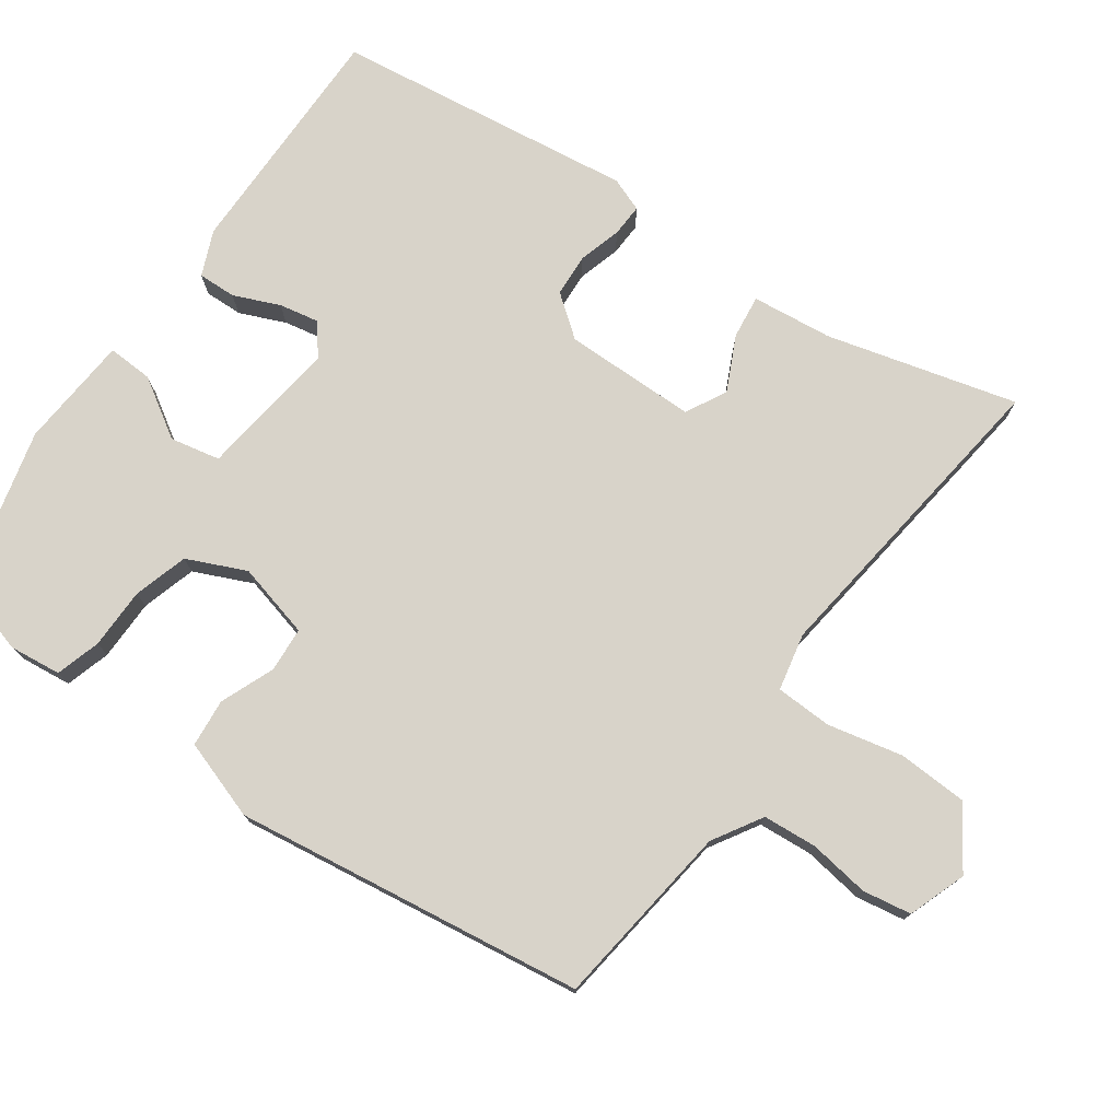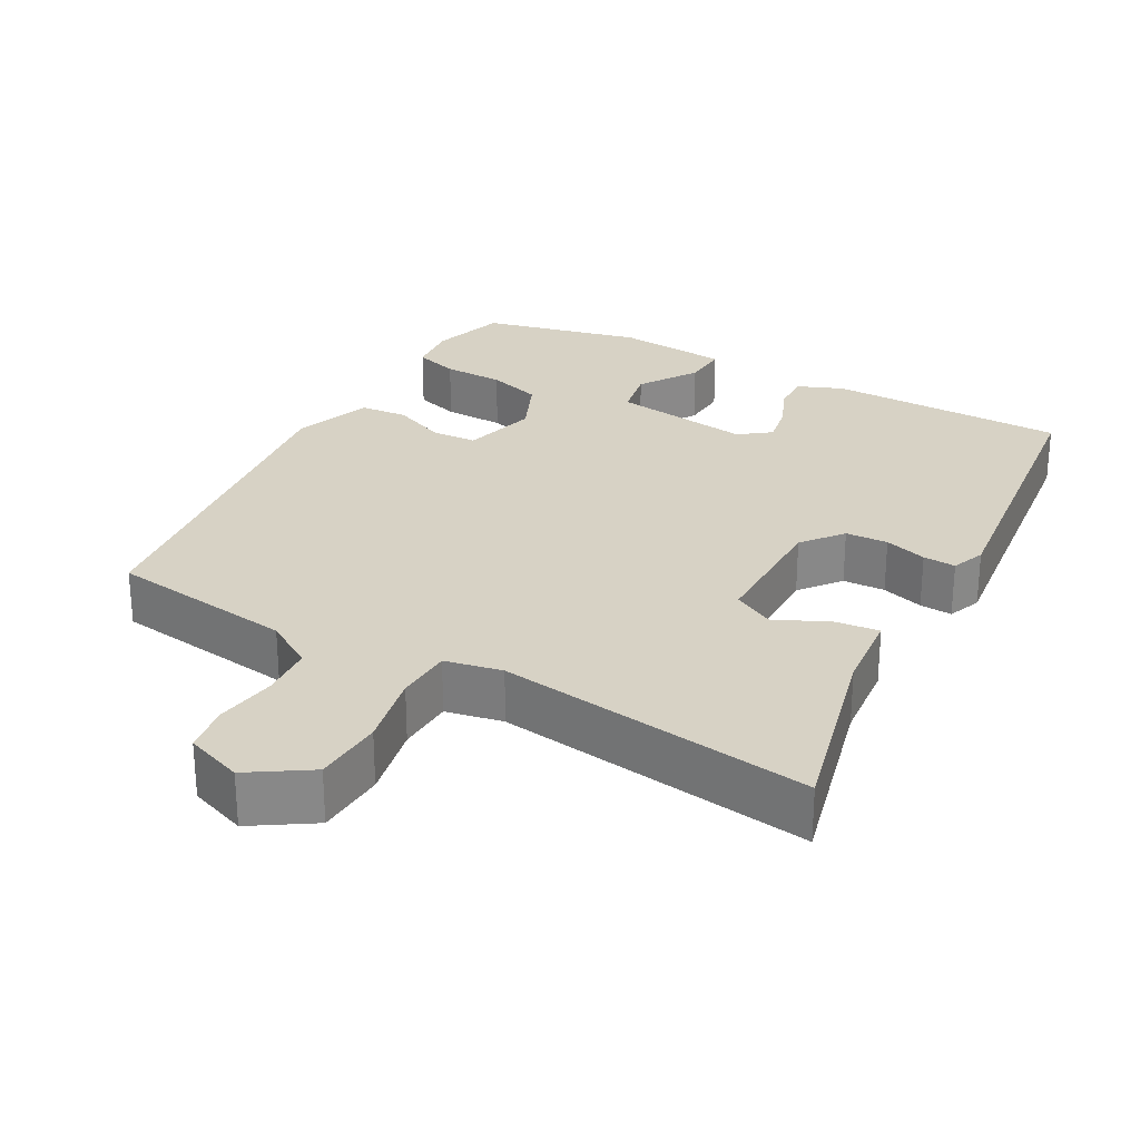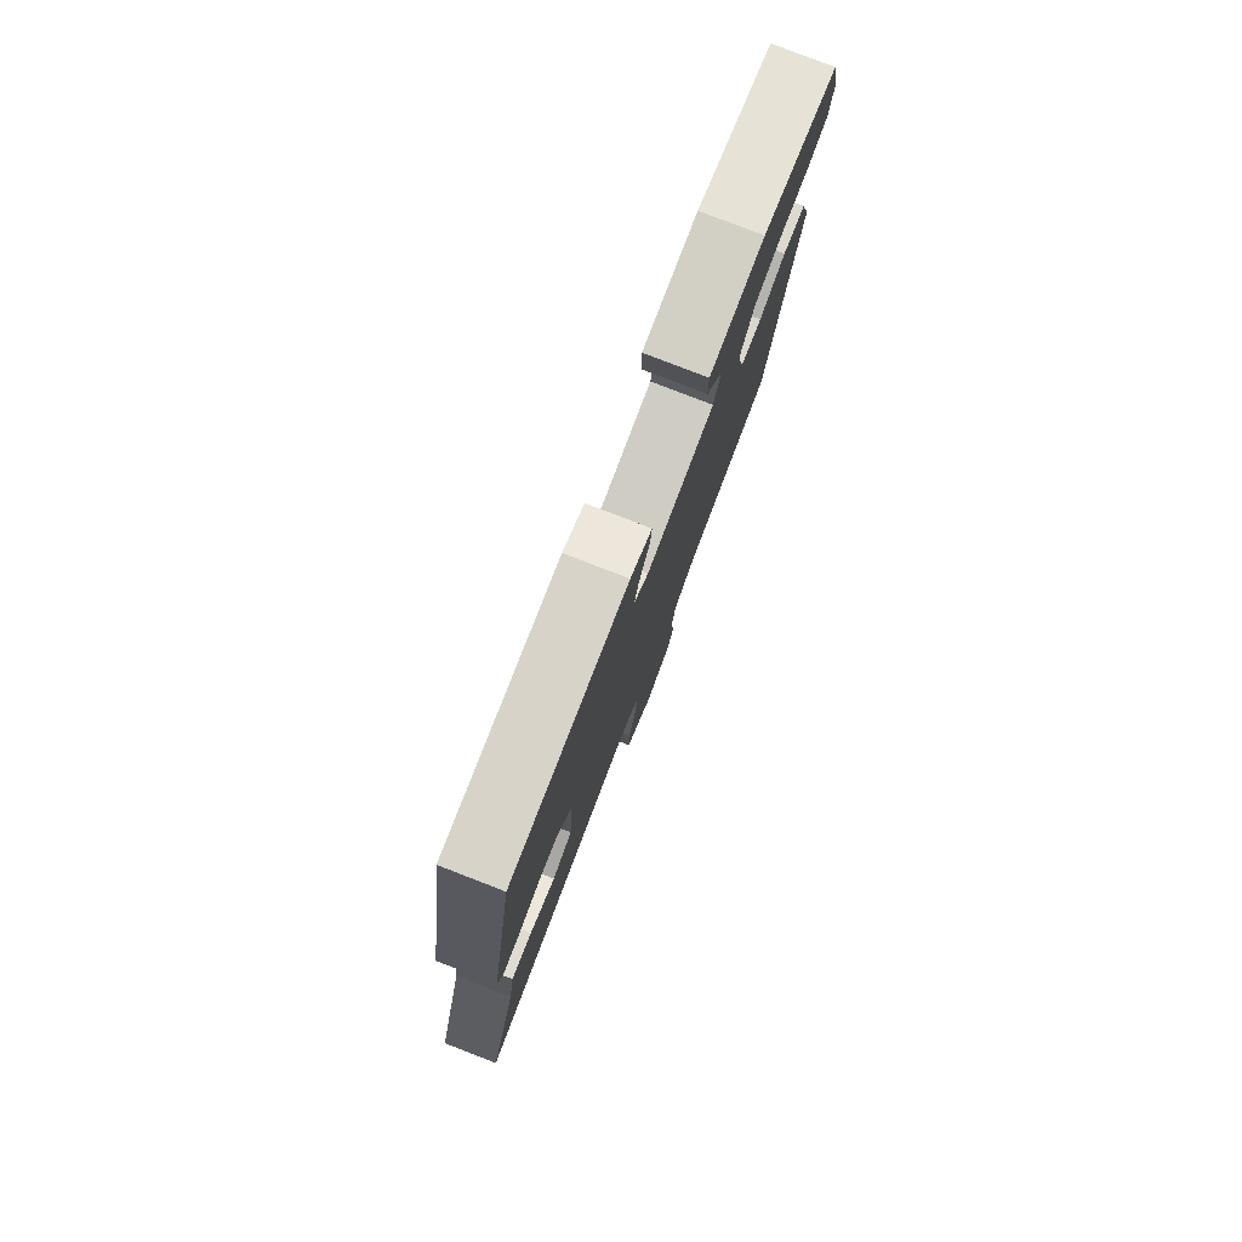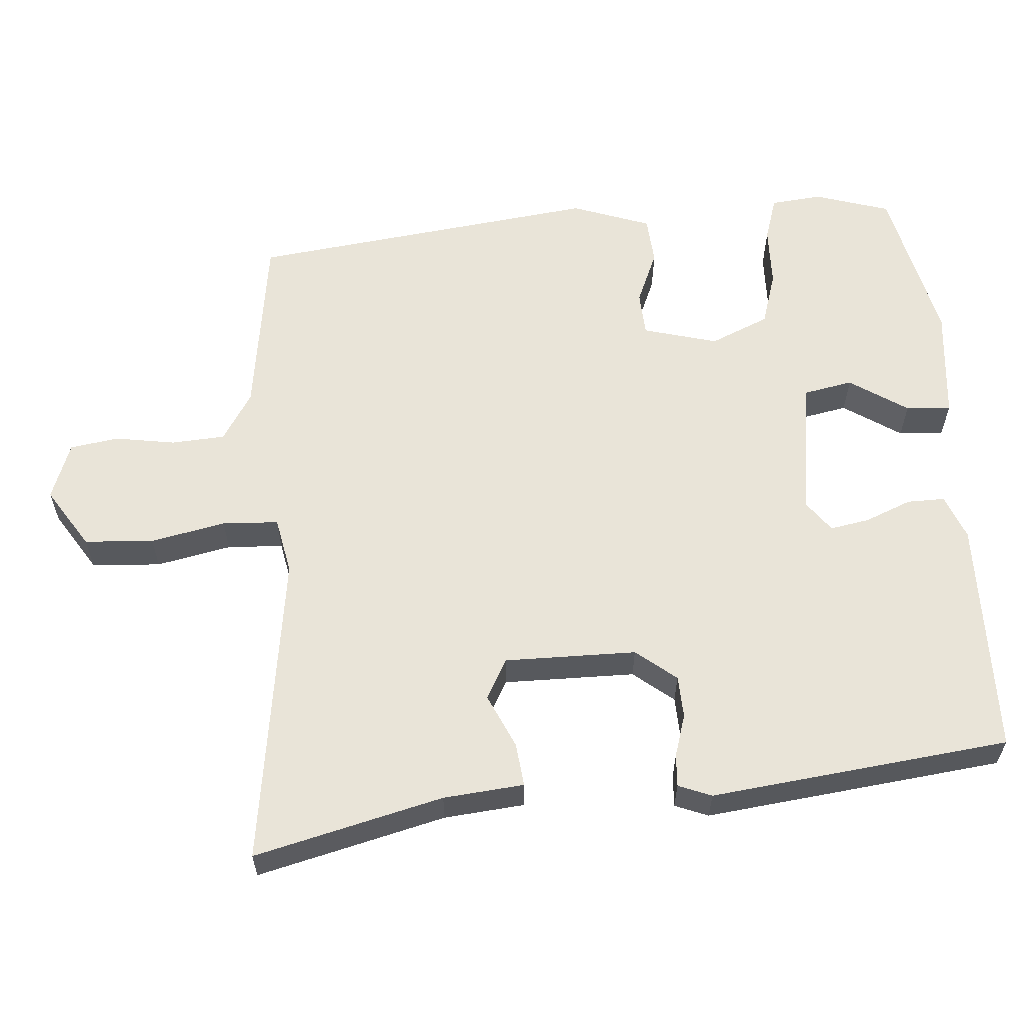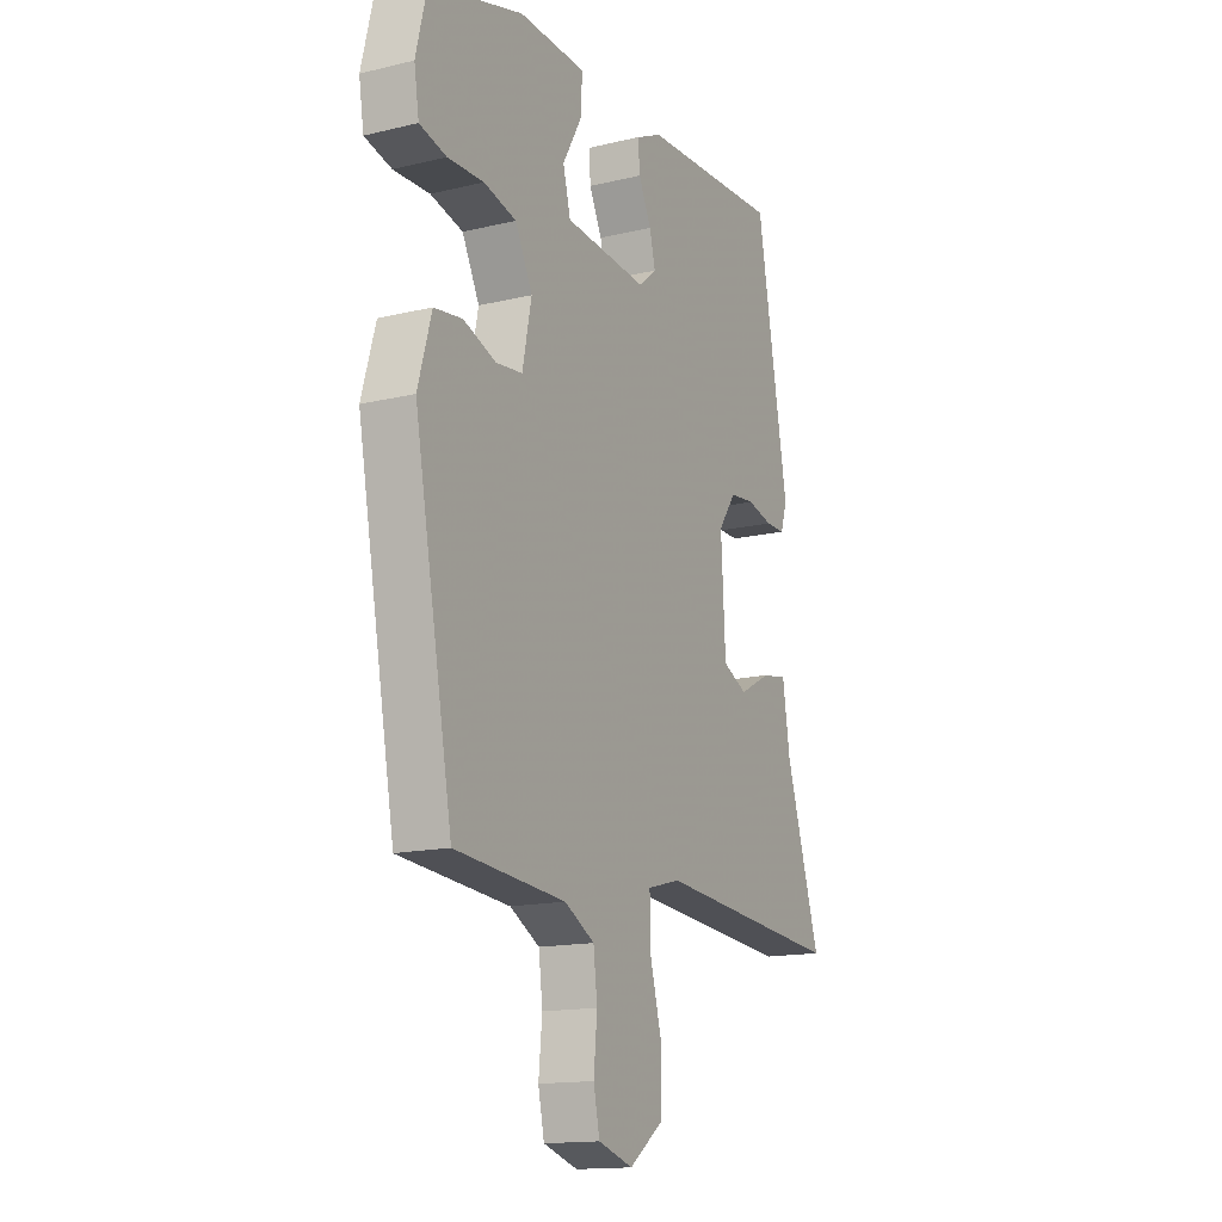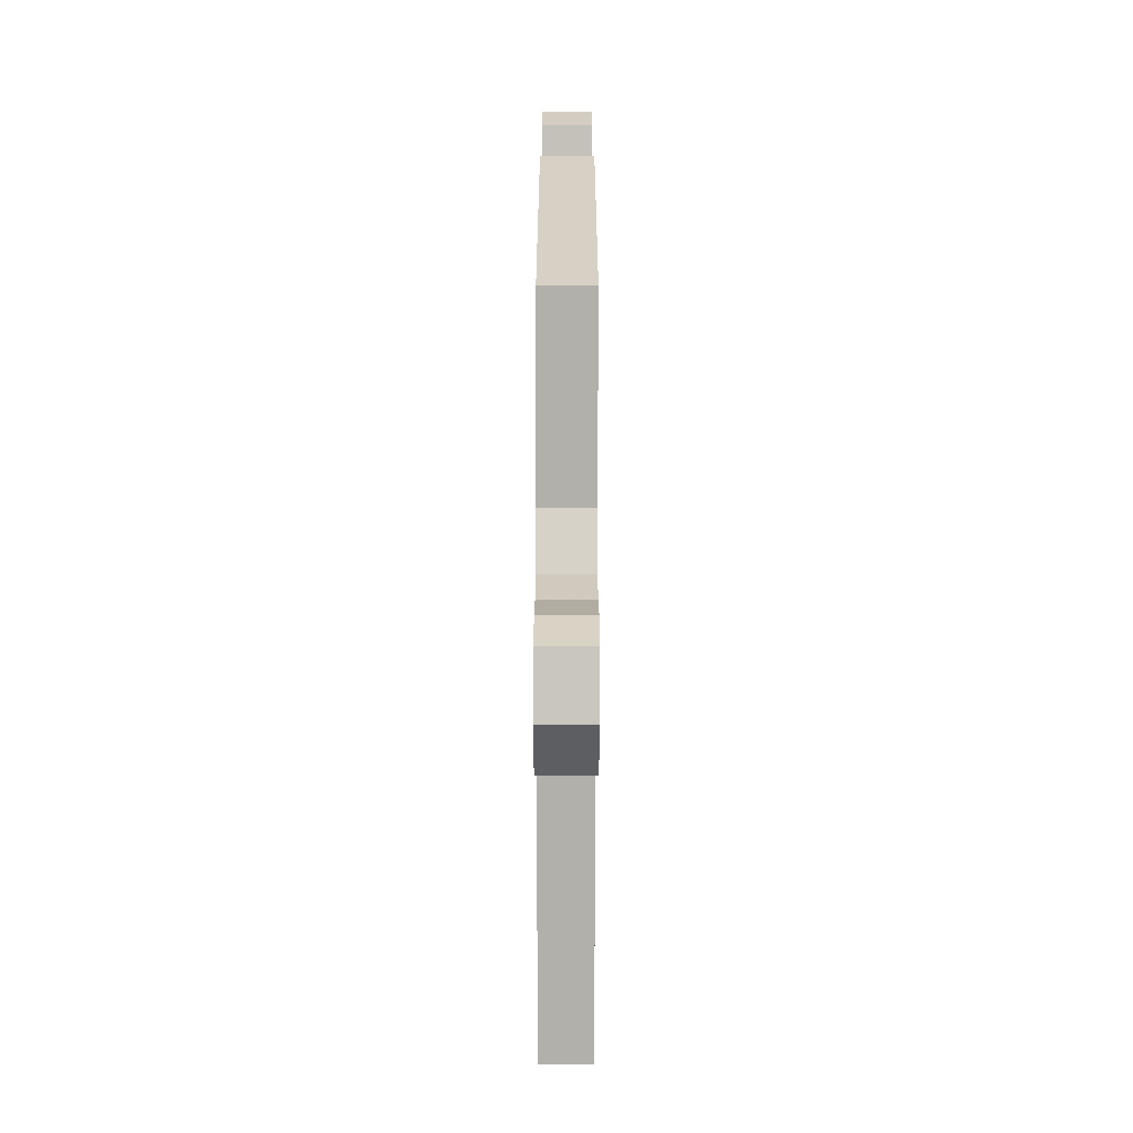
<metadata>
{"format":"obj","ext":"obj","renderer":"f3d","projection":"perspective","resolution":1024,"background":"white","views":[{"elev":75.9,"azim":128.0,"up":"+Y"},{"elev":27.5,"azim":-147.7,"up":"+Y"},{"elev":79.9,"azim":-68.9,"up":"+Z"},{"elev":60.3,"azim":-90.8,"up":"+Y"},{"elev":-15.2,"azim":117.0,"up":"+Z"},{"elev":-73.9,"azim":89.9,"up":"+Z"}]}
</metadata>
<code>
v -0.563 0.07 -0.499
v -0.484 0.07 -0.248
v -0.467 0.07 -0.14
v -0.409 0.07 -0.15
v -0.338 0.07 -0.188
v -0.282 0.07 -0.162
v -0.272 0.07 0.016
v -0.312 0.07 0.073
v -0.369 0.07 0.079
v -0.427 0.07 0.065
v -0.471 0.07 0.065
v -0.486 0.07 0.111
v -0.414 0.07 0.512
v -0.093 0.07 0.496
v -0.034 0.07 0.468
v -0.038 0.07 0.417
v -0.067 0.07 0.357
v -0.08 0.07 0.304
v -0.04 0.07 0.27
v 0.149 0.07 0.285
v 0.166 0.07 0.351
v 0.12 0.07 0.432
v 0.12 0.07 0.493
v 0.272 0.07 0.498
v 0.484 0.07 0.435
v 0.509 0.07 0.332
v 0.498 0.07 0.263
v 0.437 0.07 0.248
v 0.355 0.07 0.251
v 0.281 0.07 0.233
v 0.242 0.07 0.156
v 0.263 0.07 0.054
v 0.323 0.07 0.047
v 0.397 0.07 0.073
v 0.461 0.07 0.064
v 0.492 0.07 -0.044
v 0.405 0.07 -0.512
v 0.153 0.07 -0.532
v 0.085 0.07 -0.569
v 0.076 0.07 -0.641
v 0.084 0.07 -0.723
v 0.07 0.07 -0.788
v -0.009 0.07 -0.812
v -0.087 0.07 -0.755
v -0.087 0.07 -0.661
v -0.06 0.07 -0.561
v -0.059 0.07 -0.485
v -0.135 0.07 -0.465
v -0.563 0 -0.499
v -0.484 0 -0.248
v -0.467 0 -0.14
v -0.409 0 -0.15
v -0.338 0 -0.188
v -0.282 0 -0.162
v -0.272 0 0.016
v -0.312 0 0.073
v -0.369 0 0.079
v -0.427 0 0.065
v -0.471 0 0.065
v -0.486 0 0.111
v -0.414 0 0.512
v -0.093 0 0.496
v -0.034 0 0.468
v -0.038 0 0.417
v -0.067 0 0.357
v -0.08 0 0.304
v -0.04 0 0.27
v 0.149 0 0.285
v 0.166 0 0.351
v 0.12 0 0.432
v 0.12 0 0.493
v 0.272 0 0.498
v 0.484 0 0.435
v 0.509 0 0.332
v 0.498 0 0.263
v 0.437 0 0.248
v 0.355 0 0.251
v 0.281 0 0.233
v 0.242 0 0.156
v 0.263 0 0.054
v 0.323 0 0.047
v 0.397 0 0.073
v 0.461 0 0.064
v 0.492 0 -0.044
v 0.405 0 -0.512
v 0.153 0 -0.532
v 0.085 0 -0.569
v 0.076 0 -0.641
v 0.084 0 -0.723
v 0.07 0 -0.788
v -0.009 0 -0.812
v -0.087 0 -0.755
v -0.087 0 -0.661
v -0.06 0 -0.561
v -0.059 0 -0.485
v -0.135 0 -0.465
f 43 44 45 46
f 43 46 47
f 40 41 42 43
f 39 40 43 47
f 38 39 47
f 37 38 47 48
f 33 34 35 36
f 32 33 36 37
f 26 27 28 29
f 26 29 30
f 25 26 30
f 24 25 30
f 21 22 23 24
f 20 21 24 30
f 19 20 30 31
f 14 15 16 17
f 14 17 18
f 13 14 18
f 12 13 18 19
f 9 10 11 12
f 8 9 12 19
f 2 3 4 5
f 48 1 2 5
f 32 37 48 5
f 7 8 19 31
f 6 7 31 32
f 5 6 32
f 94 93 92 91
f 95 94 91
f 91 90 89 88
f 95 91 88 87
f 95 87 86
f 96 95 86 85
f 84 83 82 81
f 85 84 81 80
f 77 76 75 74
f 78 77 74
f 78 74 73
f 78 73 72
f 72 71 70 69
f 78 72 69 68
f 79 78 68 67
f 65 64 63 62
f 66 65 62
f 66 62 61
f 67 66 61 60
f 60 59 58 57
f 67 60 57 56
f 53 52 51 50
f 53 50 49 96
f 53 96 85 80
f 79 67 56 55
f 80 79 55 54
f 80 54 53
f 1 49 50 2
f 2 50 51 3
f 3 51 52 4
f 4 52 53 5
f 5 53 54 6
f 6 54 55 7
f 7 55 56 8
f 8 56 57 9
f 9 57 58 10
f 10 58 59 11
f 11 59 60 12
f 12 60 61 13
f 13 61 62 14
f 14 62 63 15
f 15 63 64 16
f 16 64 65 17
f 17 65 66 18
f 18 66 67 19
f 19 67 68 20
f 20 68 69 21
f 21 69 70 22
f 22 70 71 23
f 23 71 72 24
f 24 72 73 25
f 25 73 74 26
f 26 74 75 27
f 27 75 76 28
f 28 76 77 29
f 29 77 78 30
f 30 78 79 31
f 31 79 80 32
f 32 80 81 33
f 33 81 82 34
f 34 82 83 35
f 35 83 84 36
f 36 84 85 37
f 37 85 86 38
f 38 86 87 39
f 39 87 88 40
f 40 88 89 41
f 41 89 90 42
f 42 90 91 43
f 43 91 92 44
f 44 92 93 45
f 45 93 94 46
f 46 94 95 47
f 47 95 96 48
f 48 96 49 1

</code>
